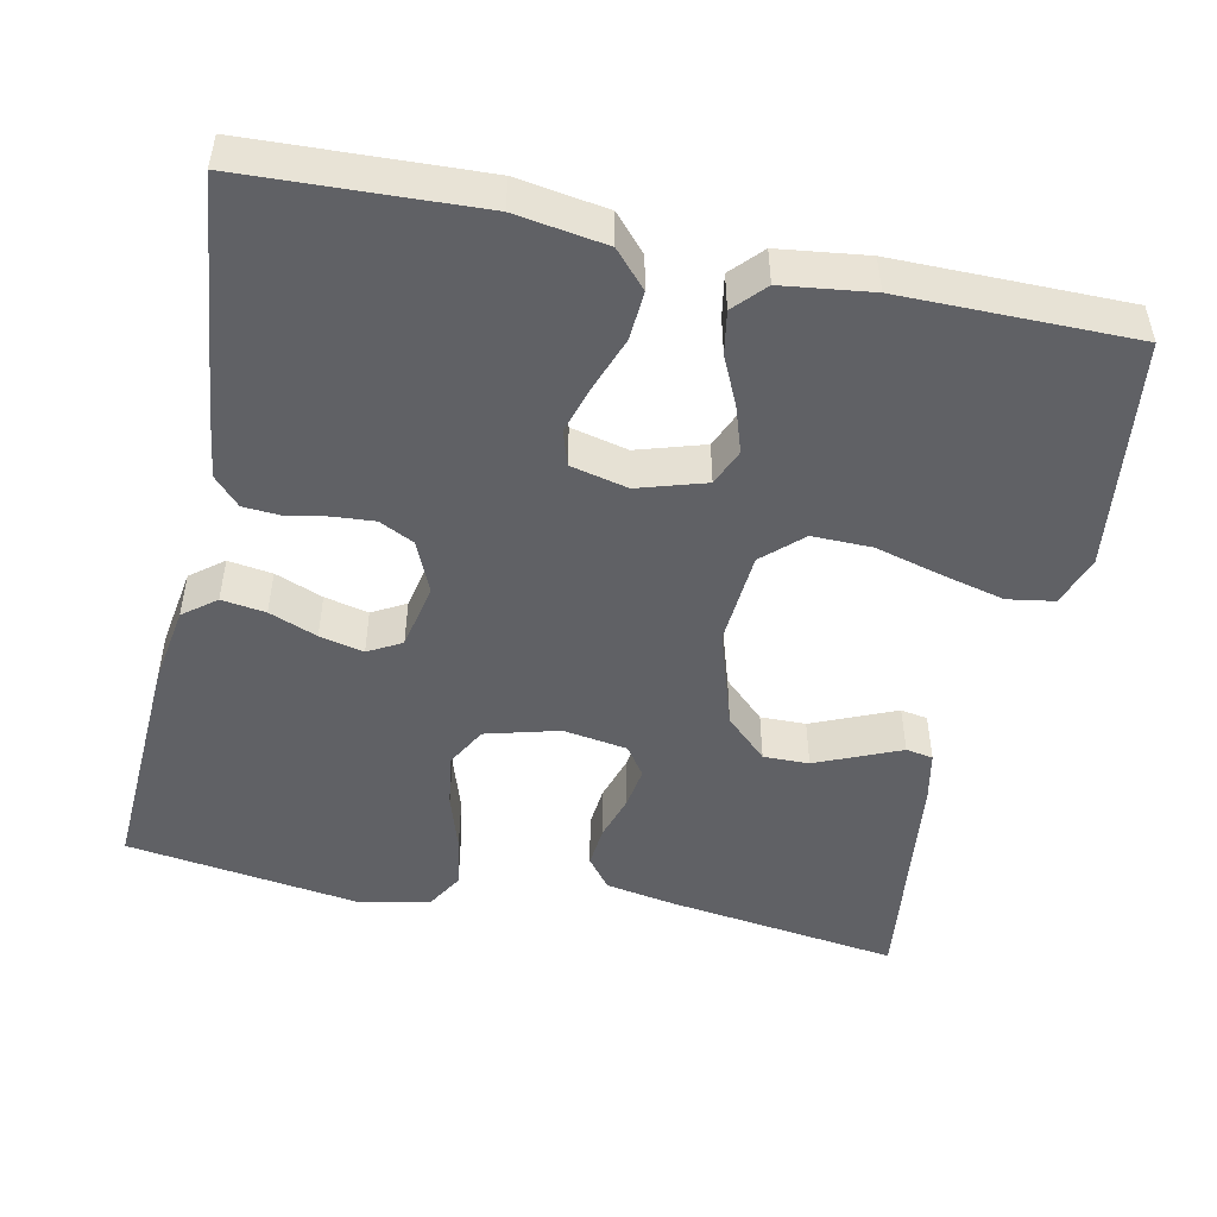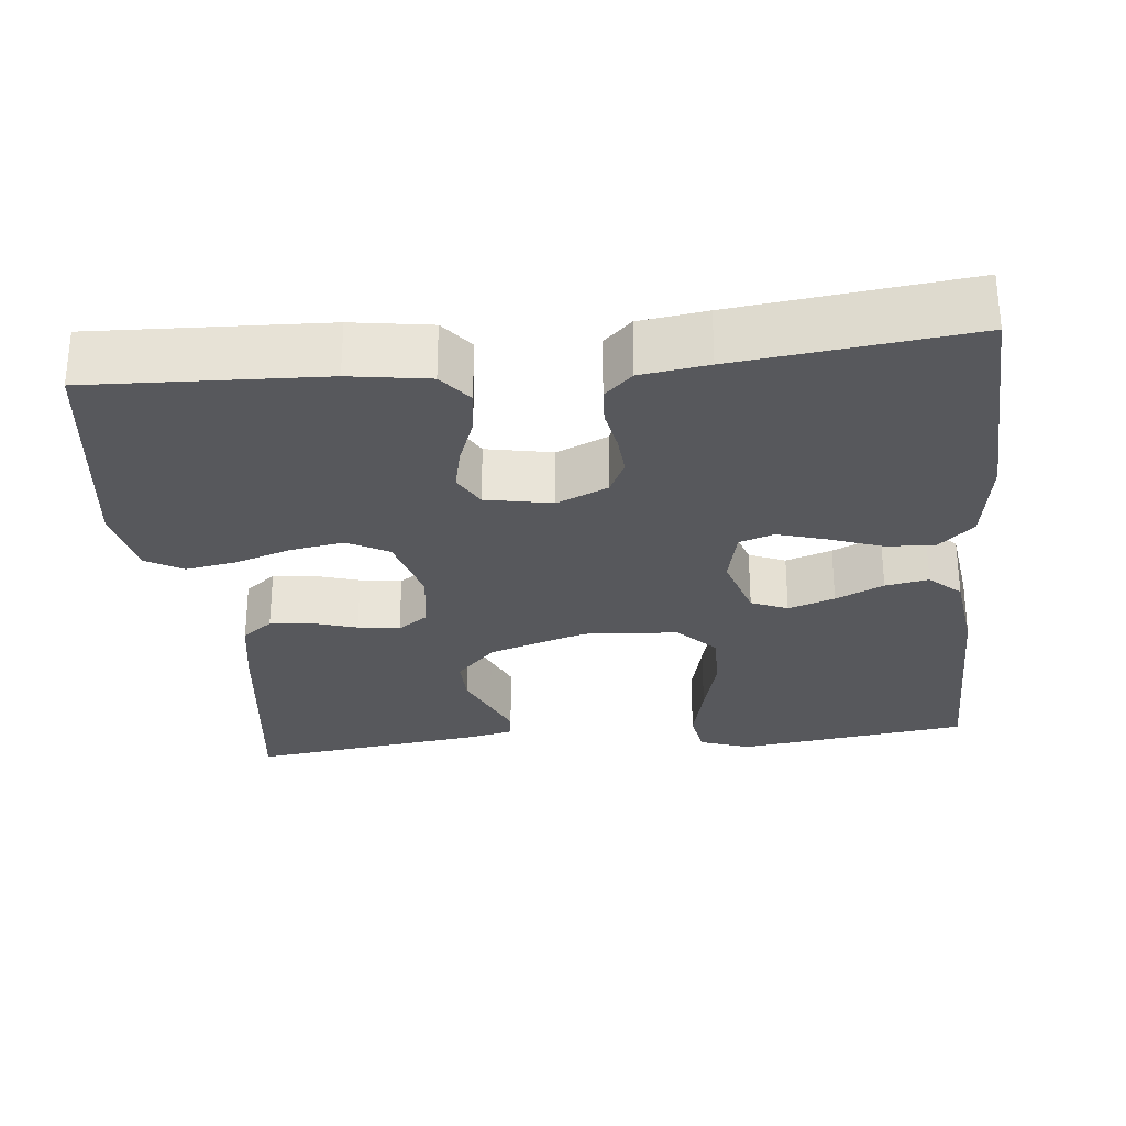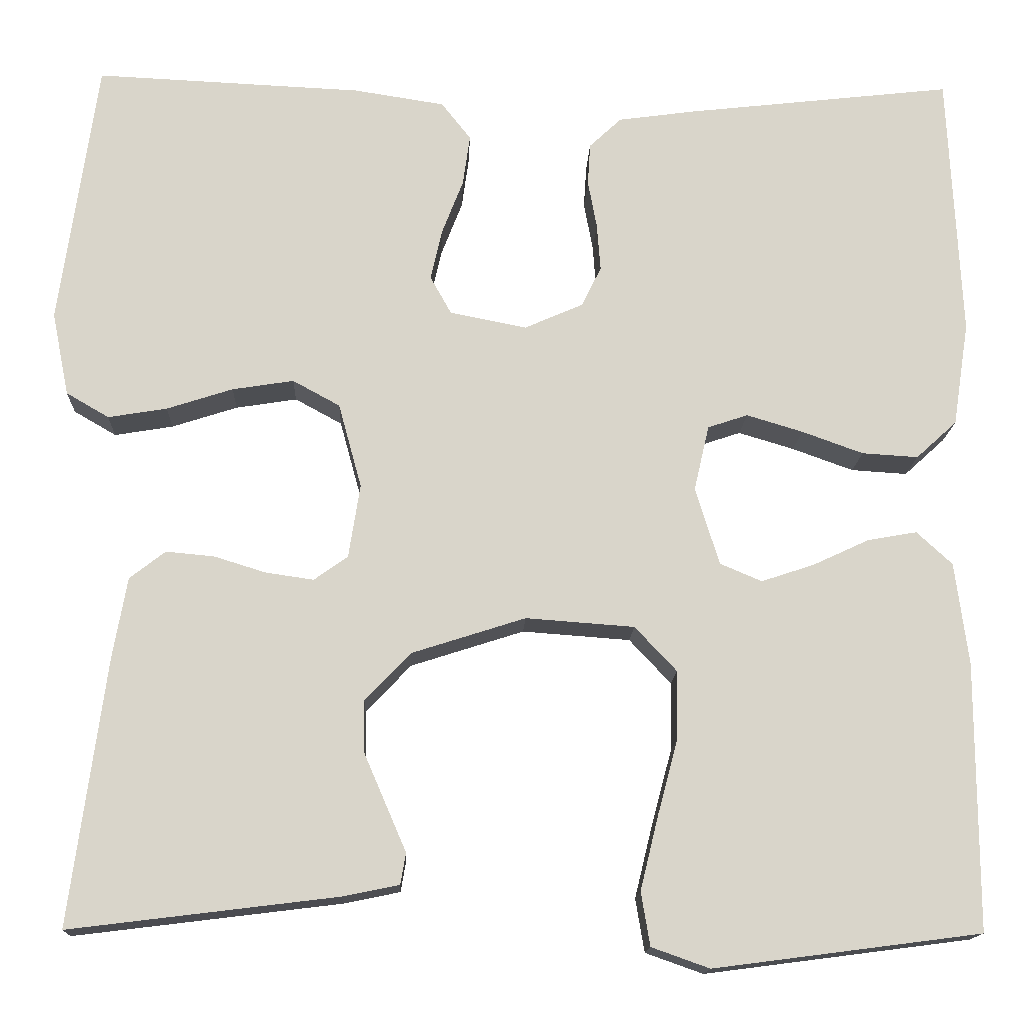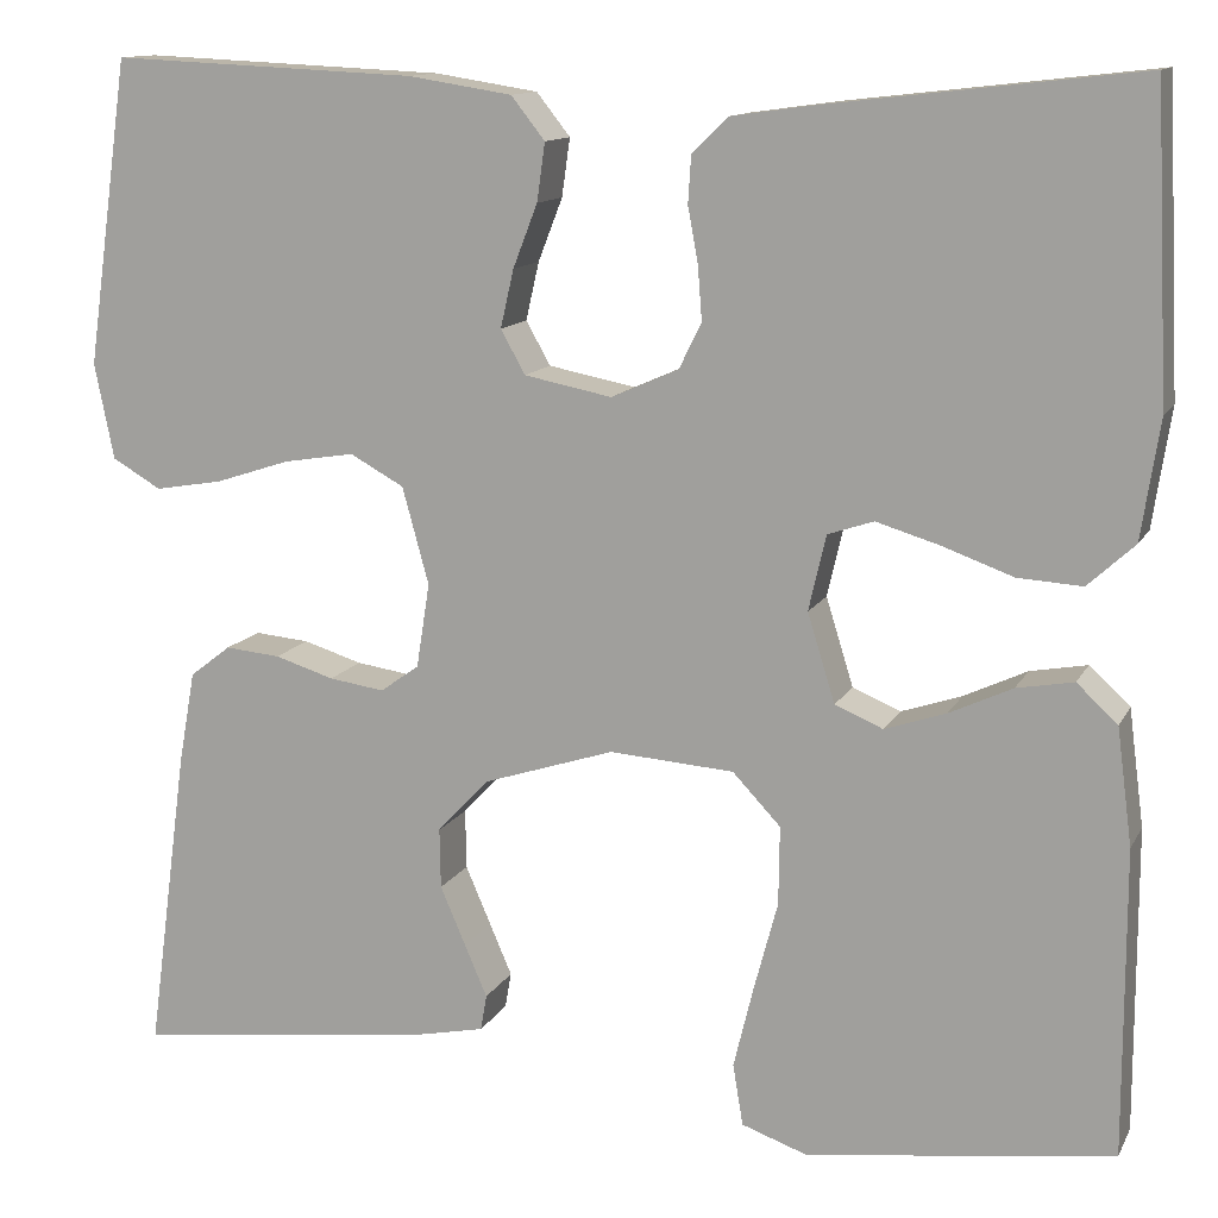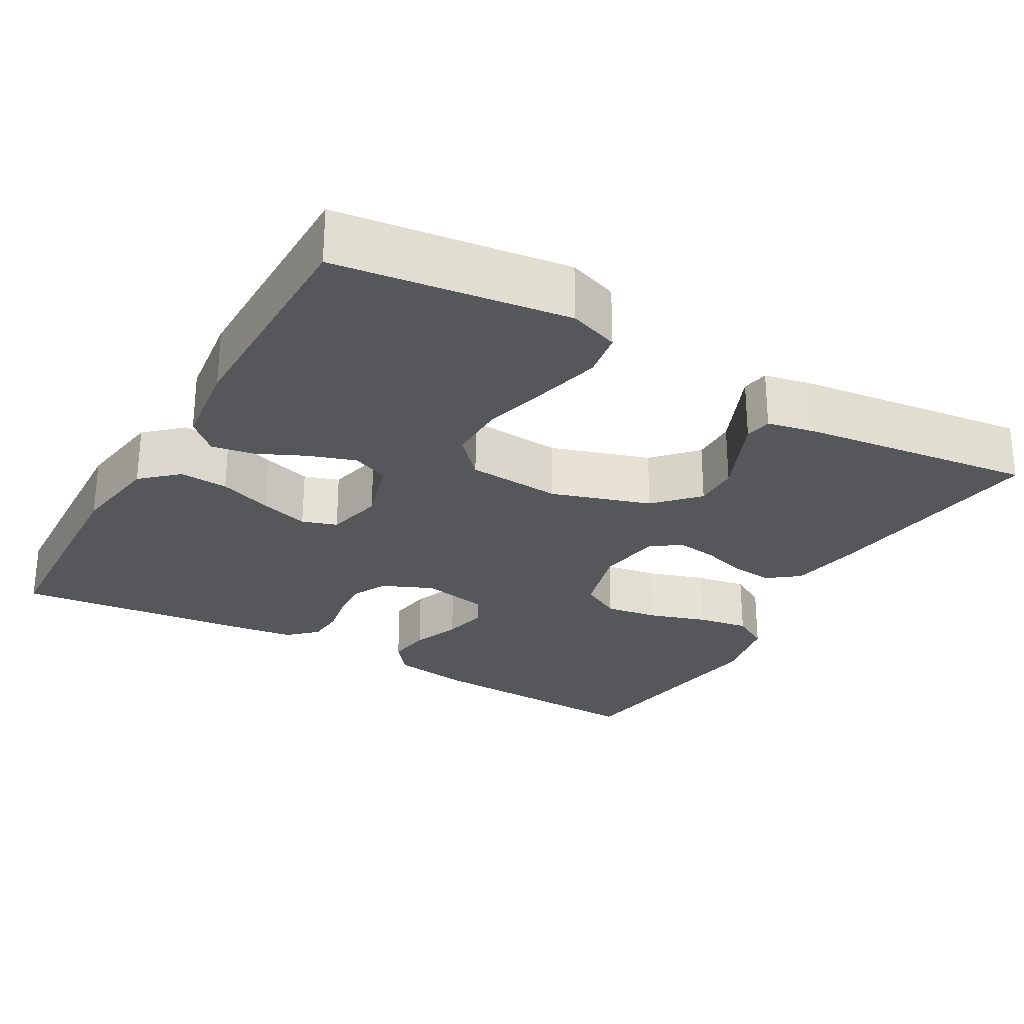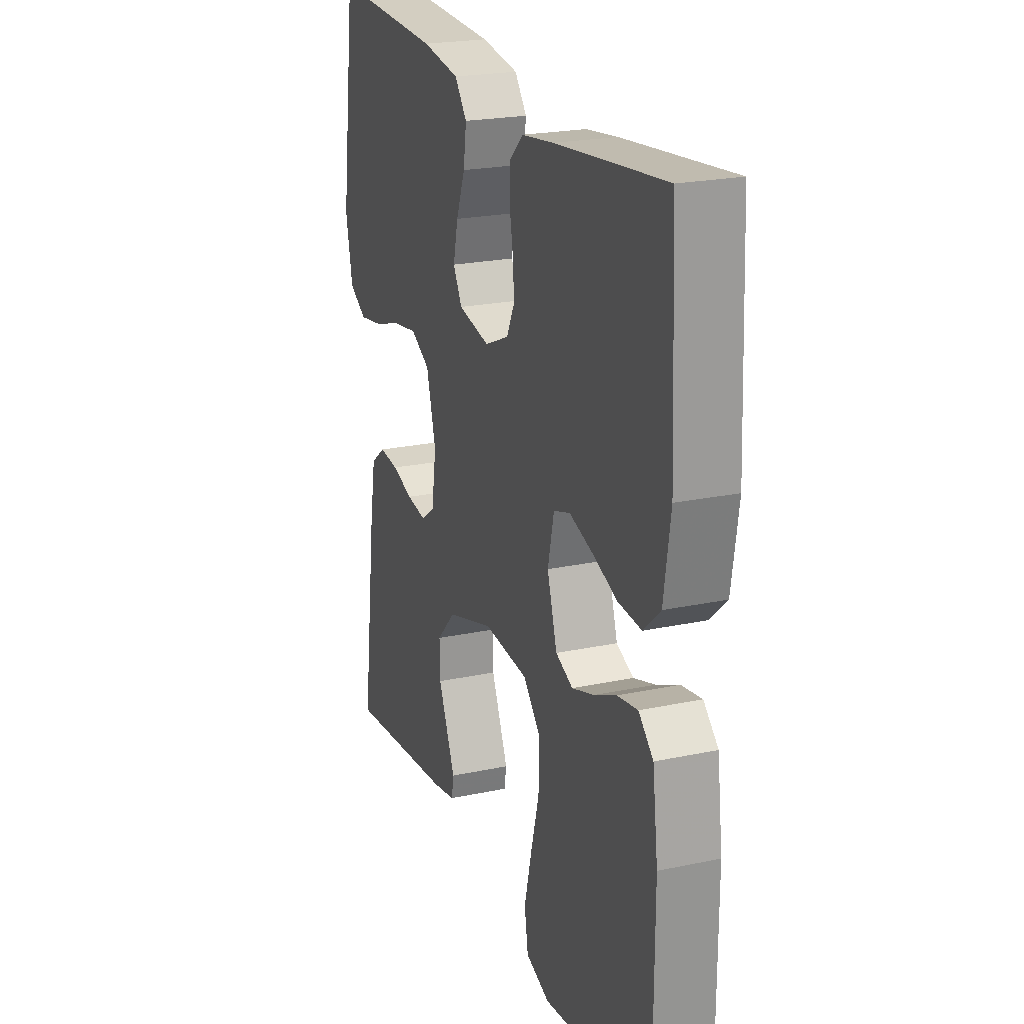
<metadata>
{"format":"obj","ext":"obj","renderer":"f3d","projection":"perspective","resolution":1024,"background":"white","views":[{"elev":-49.0,"azim":77.9,"up":"+Y"},{"elev":-28.6,"azim":6.1,"up":"+Y"},{"elev":-15.1,"azim":-2.2,"up":"+Z"},{"elev":12.4,"azim":18.6,"up":"+Z"},{"elev":-27.0,"azim":150.2,"up":"+Y"},{"elev":22.5,"azim":69.9,"up":"+Z"}]}
</metadata>
<code>
v 0.5 0.07 0.5
v 0.514 0.07 0.2
v 0.496 0.07 0.083
v 0.45 0.07 0.041
v 0.387 0.07 0.045
v 0.318 0.07 0.07
v 0.255 0.07 0.089
v 0.21 0.07 0.074
v 0.193 0.07 0
v 0.22 0.07 -0.087
v 0.267 0.07 -0.107
v 0.327 0.07 -0.087
v 0.389 0.07 -0.058
v 0.445 0.07 -0.048
v 0.485 0.07 -0.085
v 0.5 0.07 -0.2
v 0.5 0.07 -0.5
v 0.2 0.07 -0.539
v 0.135 0.07 -0.516
v 0.125 0.07 -0.456
v 0.145 0.07 -0.374
v 0.168 0.07 -0.288
v 0.169 0.07 -0.211
v 0.122 0.07 -0.161
v 0 0.07 -0.152
v -0.128 0.07 -0.193
v -0.179 0.07 -0.247
v -0.178 0.07 -0.306
v -0.153 0.07 -0.364
v -0.131 0.07 -0.415
v -0.137 0.07 -0.45
v -0.2 0.07 -0.463
v -0.5 0.07 -0.5
v -0.46 0.07 -0.2
v -0.444 0.07 -0.11
v -0.404 0.07 -0.079
v -0.35 0.07 -0.084
v -0.292 0.07 -0.102
v -0.238 0.07 -0.11
v -0.2 0.07 -0.083
v -0.187 0.07 0
v -0.213 0.07 0.095
v -0.266 0.07 0.124
v -0.335 0.07 0.113
v -0.409 0.07 0.089
v -0.475 0.07 0.078
v -0.523 0.07 0.106
v -0.542 0.07 0.2
v -0.5 0.07 0.5
v -0.2 0.07 0.486
v -0.098 0.07 0.47
v -0.065 0.07 0.428
v -0.073 0.07 0.371
v -0.097 0.07 0.309
v -0.11 0.07 0.252
v -0.086 0.07 0.209
v 0 0.07 0.192
v 0.066 0.07 0.221
v 0.088 0.07 0.266
v 0.084 0.07 0.319
v 0.074 0.07 0.373
v 0.077 0.07 0.42
v 0.113 0.07 0.454
v 0.2 0.07 0.466
v 0.5 0 0.5
v 0.514 0 0.2
v 0.496 0 0.083
v 0.45 0 0.041
v 0.387 0 0.045
v 0.318 0 0.07
v 0.255 0 0.089
v 0.21 0 0.074
v 0.193 0 0
v 0.22 0 -0.087
v 0.267 0 -0.107
v 0.327 0 -0.087
v 0.389 0 -0.058
v 0.445 0 -0.048
v 0.485 0 -0.085
v 0.5 0 -0.2
v 0.5 0 -0.5
v 0.2 0 -0.539
v 0.135 0 -0.516
v 0.125 0 -0.456
v 0.145 0 -0.374
v 0.168 0 -0.288
v 0.169 0 -0.211
v 0.122 0 -0.161
v 0 0 -0.152
v -0.128 0 -0.193
v -0.179 0 -0.247
v -0.178 0 -0.306
v -0.153 0 -0.364
v -0.131 0 -0.415
v -0.137 0 -0.45
v -0.2 0 -0.463
v -0.5 0 -0.5
v -0.46 0 -0.2
v -0.444 0 -0.11
v -0.404 0 -0.079
v -0.35 0 -0.084
v -0.292 0 -0.102
v -0.238 0 -0.11
v -0.2 0 -0.083
v -0.187 0 0
v -0.213 0 0.095
v -0.266 0 0.124
v -0.335 0 0.113
v -0.409 0 0.089
v -0.475 0 0.078
v -0.523 0 0.106
v -0.542 0 0.2
v -0.5 0 0.5
v -0.2 0 0.486
v -0.098 0 0.47
v -0.065 0 0.428
v -0.073 0 0.371
v -0.097 0 0.309
v -0.11 0 0.252
v -0.086 0 0.209
v 0 0 0.192
v 0.066 0 0.221
v 0.088 0 0.266
v 0.084 0 0.319
v 0.074 0 0.373
v 0.077 0 0.42
v 0.113 0 0.454
v 0.2 0 0.466
f 4 5 6
f 3 4 6
f 2 3 6
f 1 2 6
f 64 1 6
f 63 64 6
f 62 63 6
f 61 62 6
f 60 61 6
f 59 60 6 7
f 58 59 7 8
f 57 58 8 9
f 56 57 9 10
f 52 53 54
f 51 52 54
f 50 51 54
f 49 50 54
f 48 49 54
f 47 48 54
f 46 47 54
f 45 46 54
f 44 45 54
f 43 44 54 55
f 42 43 55 56
f 36 37 38
f 35 36 38
f 34 35 38
f 33 34 38
f 32 33 38
f 31 32 38
f 30 31 38
f 29 30 38
f 28 29 38
f 27 28 38 39
f 26 27 39 40
f 20 21 22
f 19 20 22
f 18 19 22
f 17 18 22
f 16 17 22
f 15 16 22
f 14 15 22
f 13 14 22
f 12 13 22
f 11 12 22 23
f 10 11 23 24
f 10 24 25
f 56 10 25
f 42 56 25
f 41 42 25
f 25 26 40 41
f 70 69 68
f 70 68 67
f 70 67 66
f 70 66 65
f 70 65 128
f 70 128 127
f 70 127 126
f 70 126 125
f 70 125 124
f 71 70 124 123
f 72 71 123 122
f 73 72 122 121
f 74 73 121 120
f 118 117 116
f 118 116 115
f 118 115 114
f 118 114 113
f 118 113 112
f 118 112 111
f 118 111 110
f 118 110 109
f 118 109 108
f 119 118 108 107
f 120 119 107 106
f 102 101 100
f 102 100 99
f 102 99 98
f 102 98 97
f 102 97 96
f 102 96 95
f 102 95 94
f 102 94 93
f 102 93 92
f 103 102 92 91
f 104 103 91 90
f 86 85 84
f 86 84 83
f 86 83 82
f 86 82 81
f 86 81 80
f 86 80 79
f 86 79 78
f 86 78 77
f 86 77 76
f 87 86 76 75
f 88 87 75 74
f 89 88 74
f 89 74 120
f 89 120 106
f 89 106 105
f 105 104 90 89
f 1 65 66 2
f 2 66 67 3
f 3 67 68 4
f 4 68 69 5
f 5 69 70 6
f 6 70 71 7
f 7 71 72 8
f 8 72 73 9
f 9 73 74 10
f 10 74 75 11
f 11 75 76 12
f 12 76 77 13
f 13 77 78 14
f 14 78 79 15
f 15 79 80 16
f 16 80 81 17
f 17 81 82 18
f 18 82 83 19
f 19 83 84 20
f 20 84 85 21
f 21 85 86 22
f 22 86 87 23
f 23 87 88 24
f 24 88 89 25
f 25 89 90 26
f 26 90 91 27
f 27 91 92 28
f 28 92 93 29
f 29 93 94 30
f 30 94 95 31
f 31 95 96 32
f 32 96 97 33
f 33 97 98 34
f 34 98 99 35
f 35 99 100 36
f 36 100 101 37
f 37 101 102 38
f 38 102 103 39
f 39 103 104 40
f 40 104 105 41
f 41 105 106 42
f 42 106 107 43
f 43 107 108 44
f 44 108 109 45
f 45 109 110 46
f 46 110 111 47
f 47 111 112 48
f 48 112 113 49
f 49 113 114 50
f 50 114 115 51
f 51 115 116 52
f 52 116 117 53
f 53 117 118 54
f 54 118 119 55
f 55 119 120 56
f 56 120 121 57
f 57 121 122 58
f 58 122 123 59
f 59 123 124 60
f 60 124 125 61
f 61 125 126 62
f 62 126 127 63
f 63 127 128 64
f 64 128 65 1

</code>
